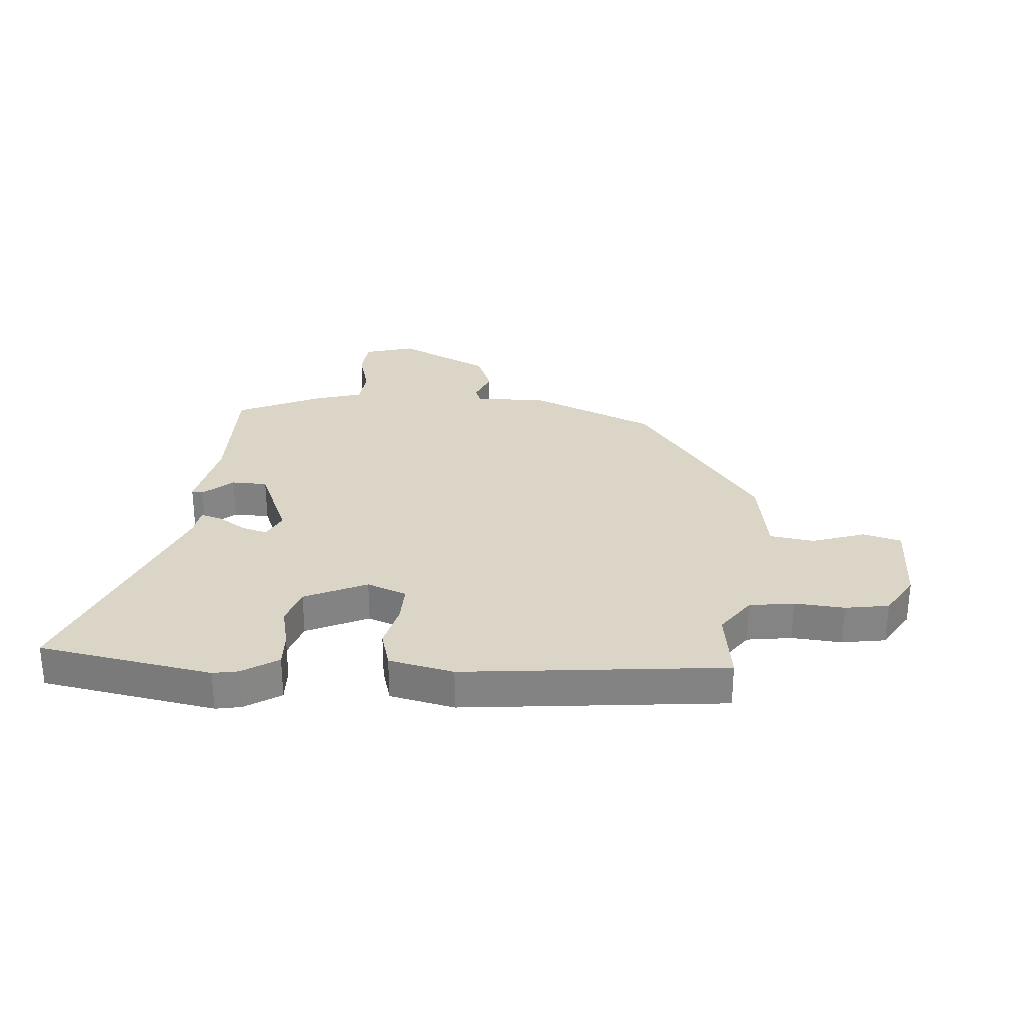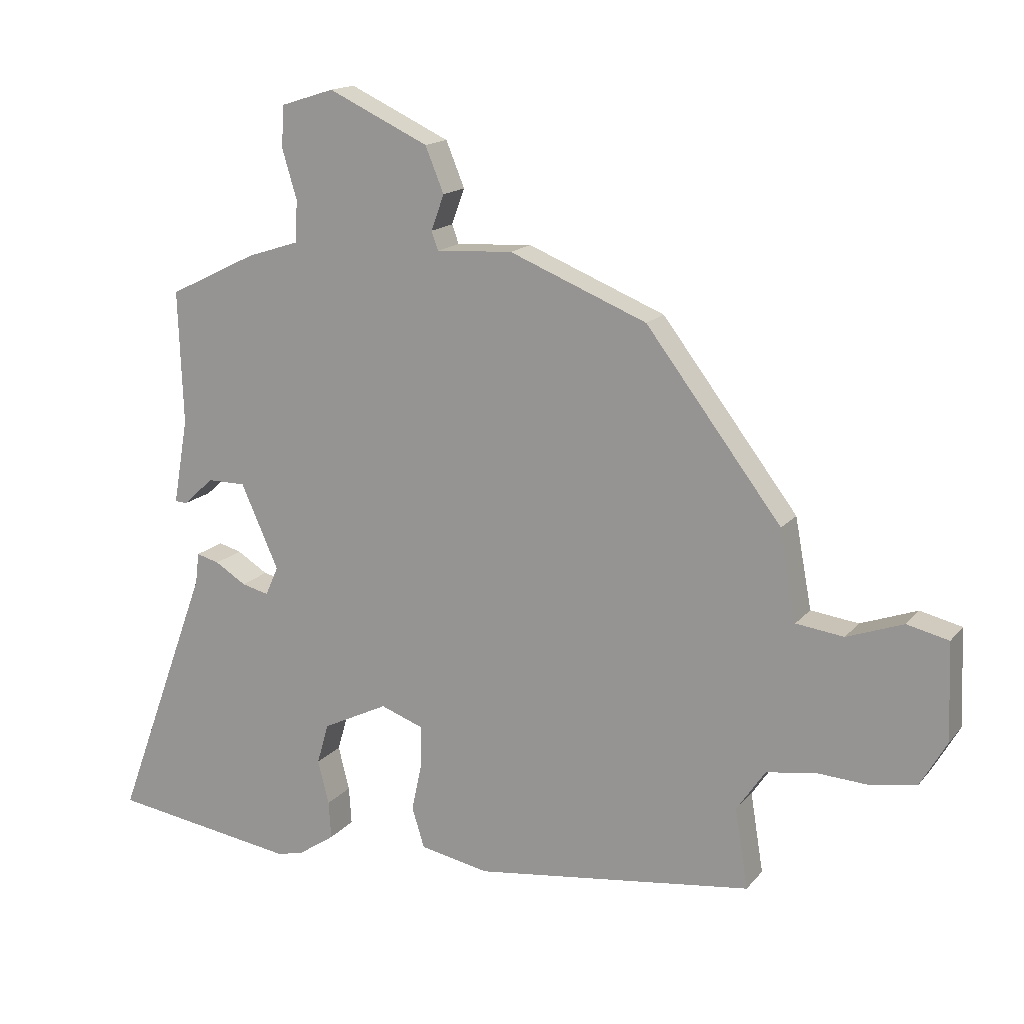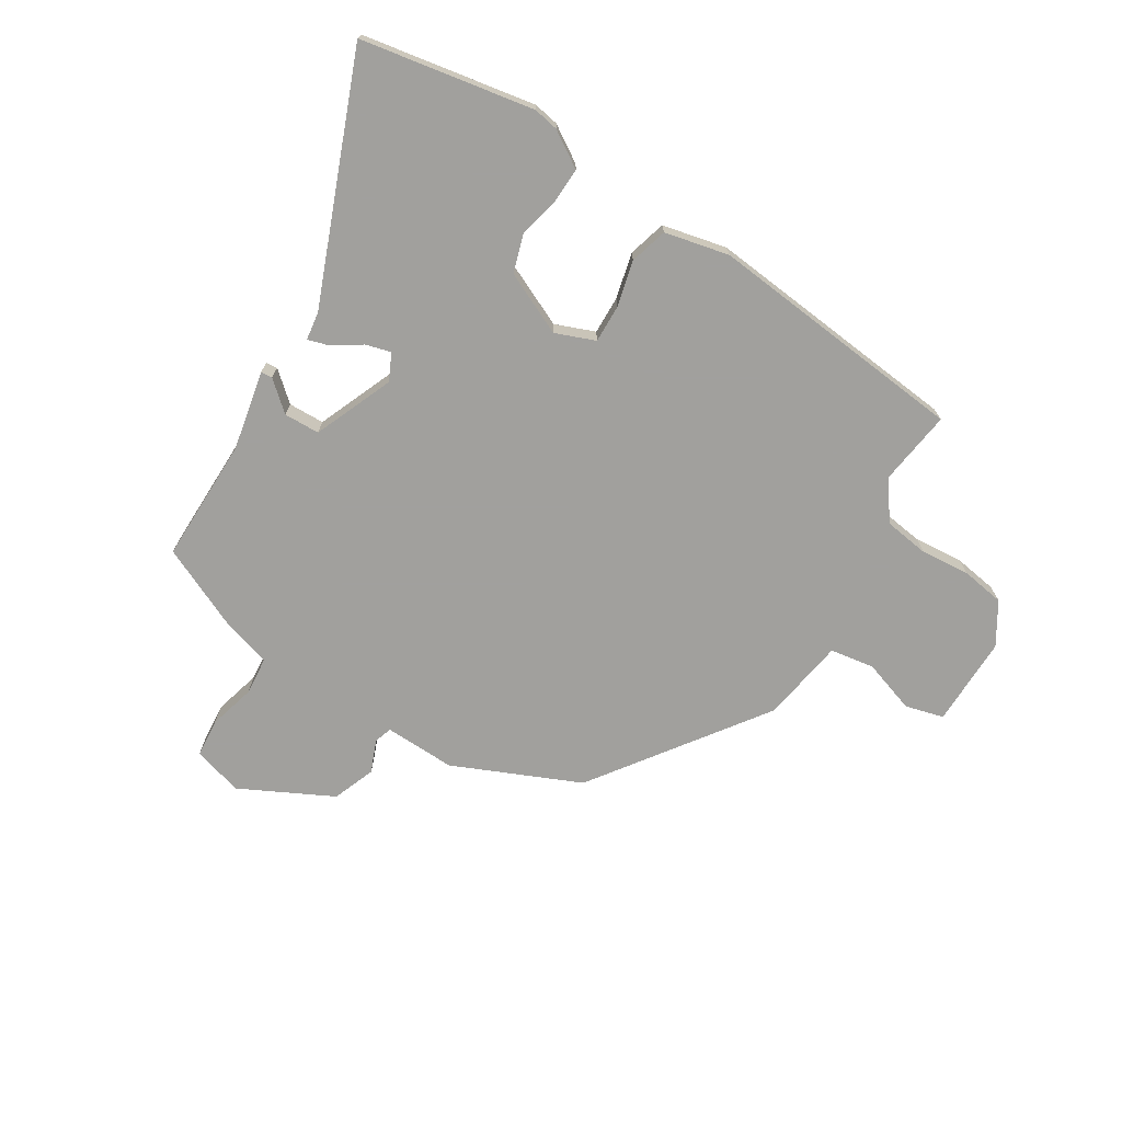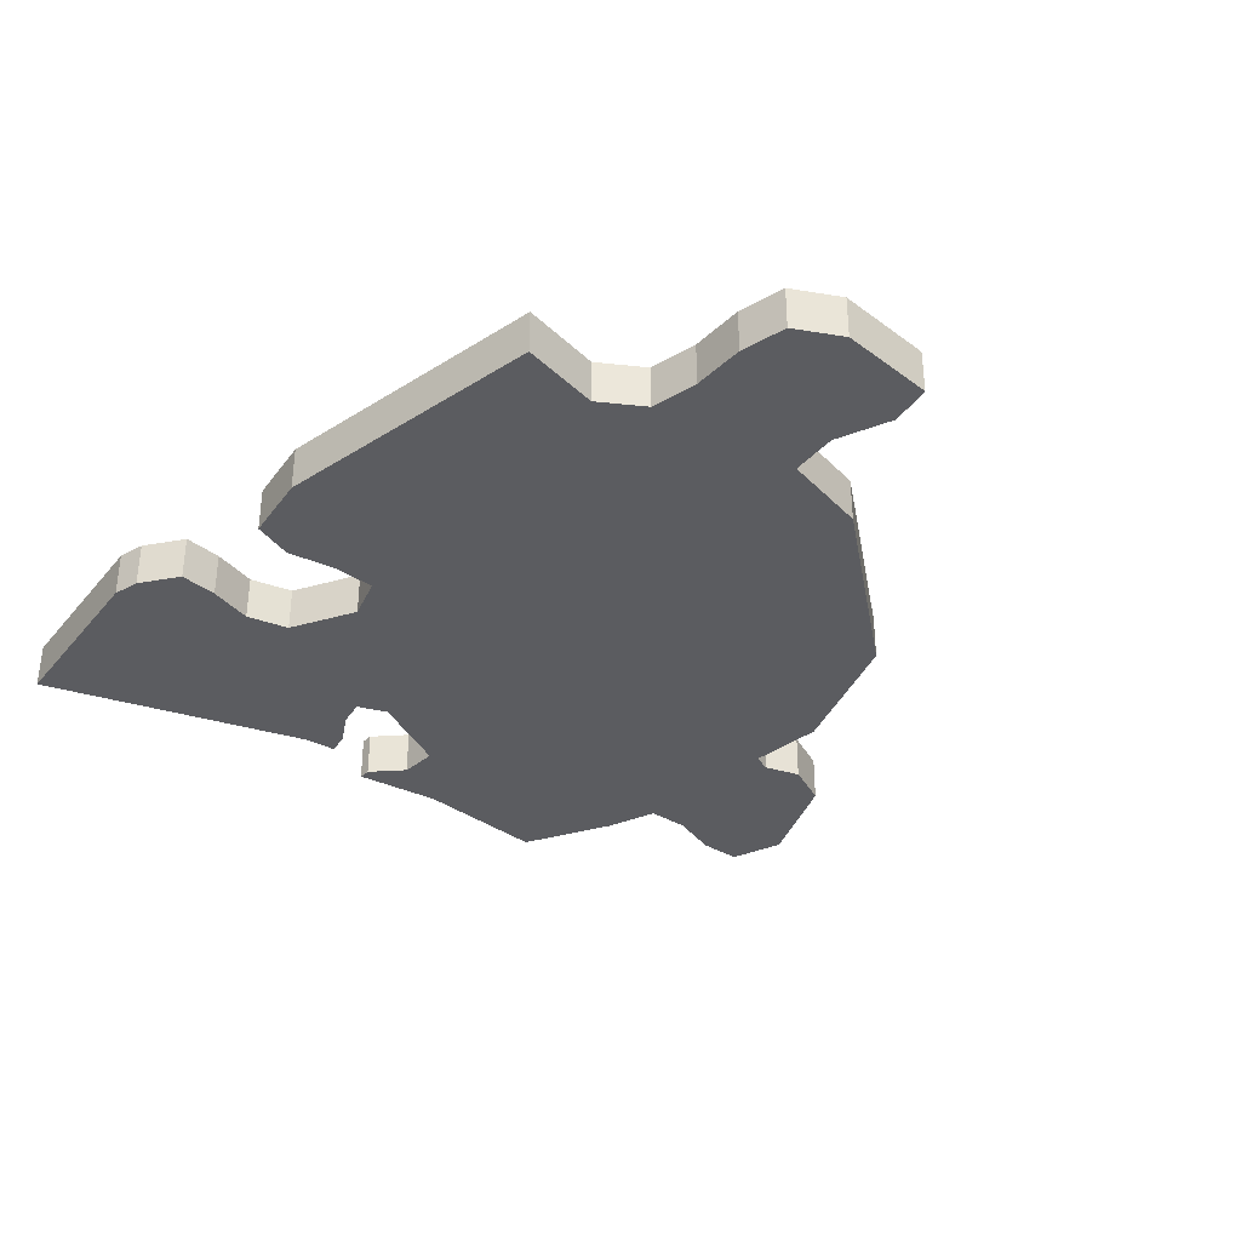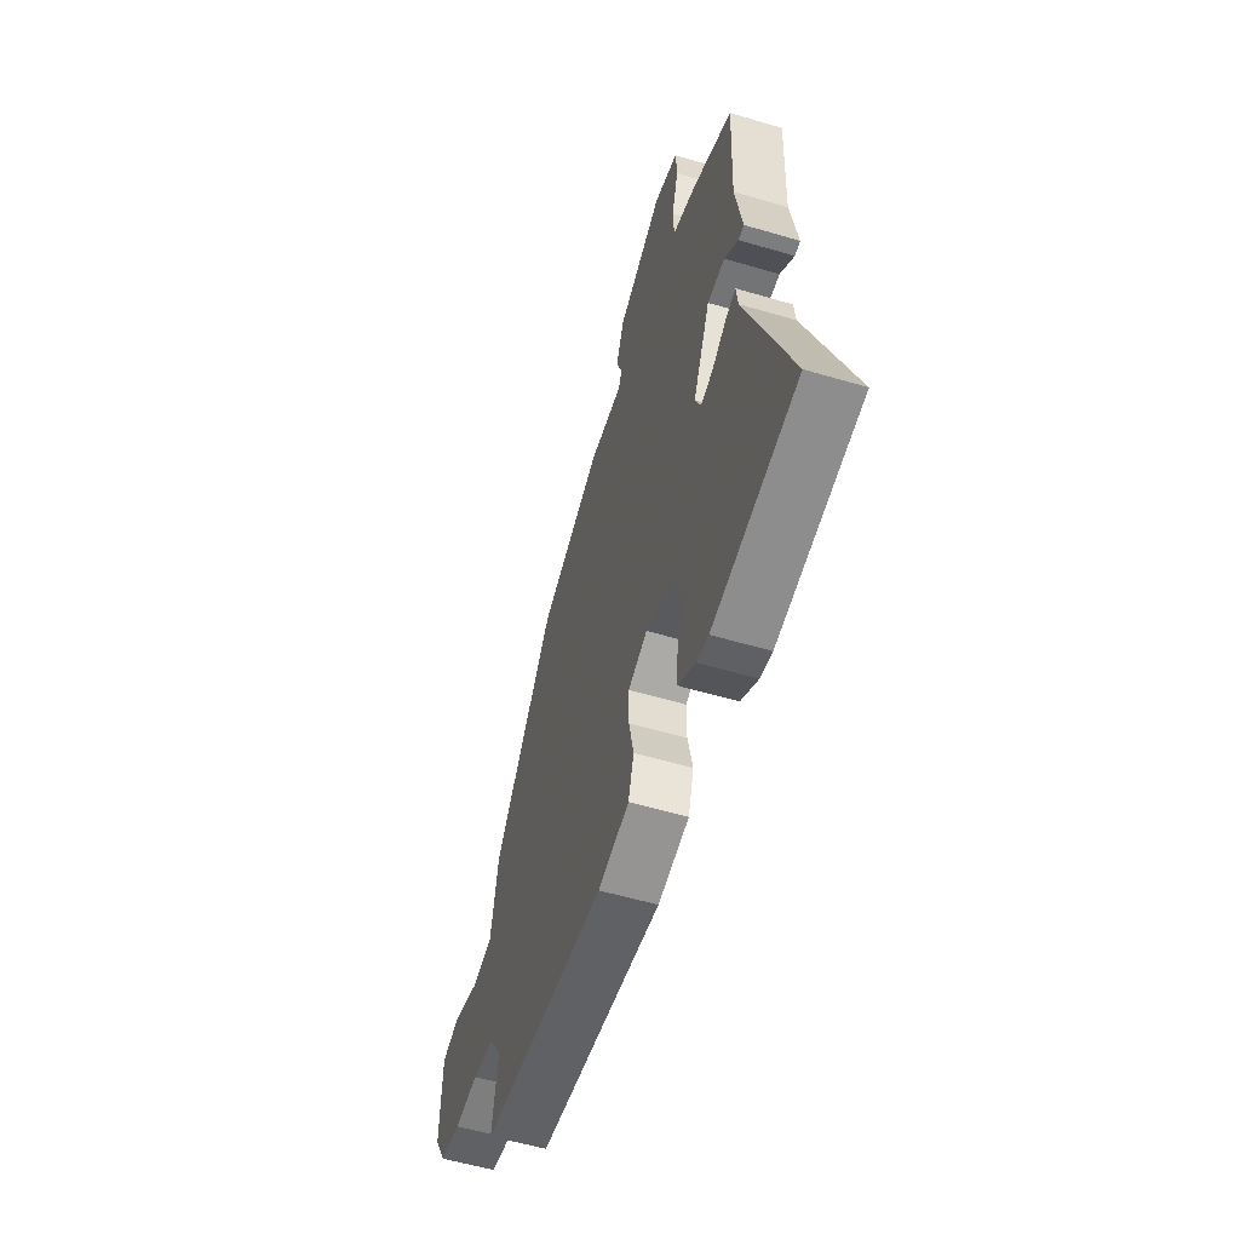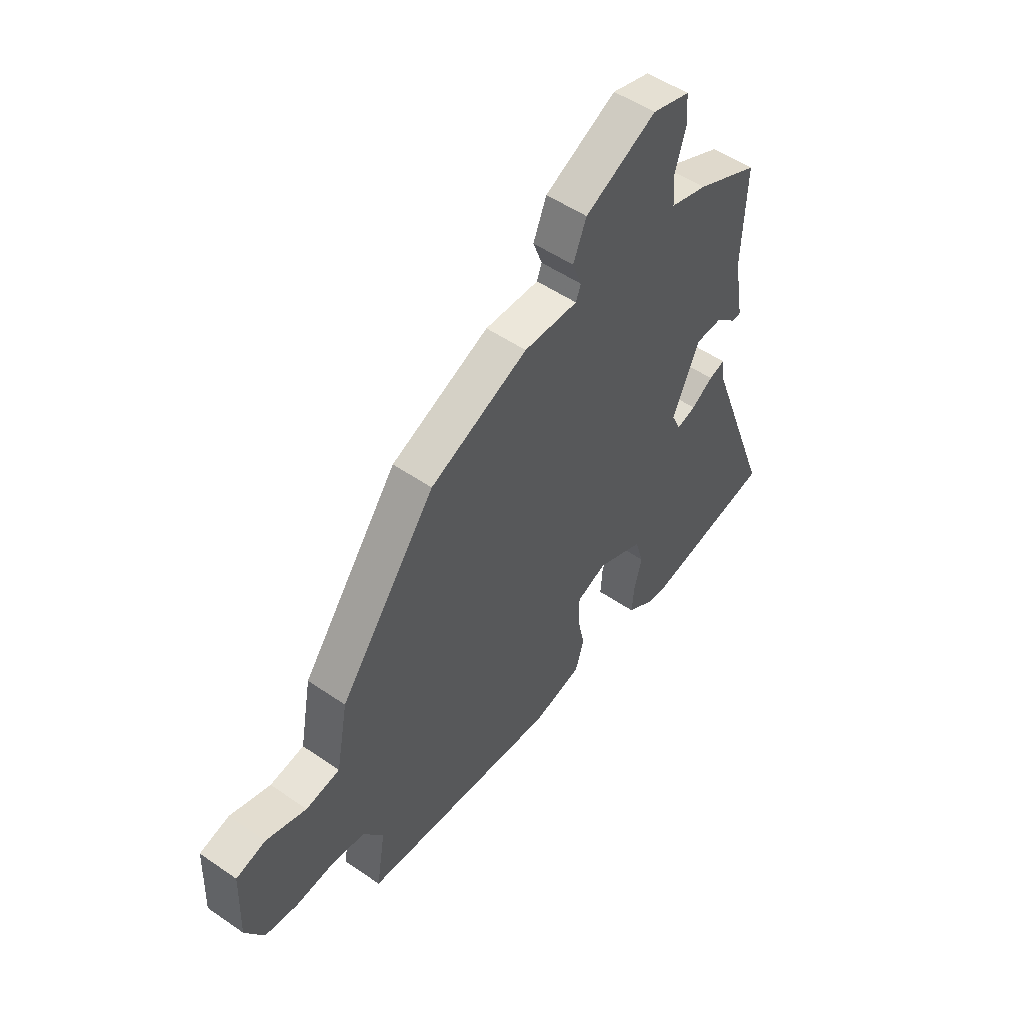
<metadata>
{"format":"obj","ext":"obj","renderer":"f3d","projection":"perspective","resolution":1024,"background":"white","views":[{"elev":29.0,"azim":-174.2,"up":"+Y"},{"elev":15.7,"azim":-154.6,"up":"+Z"},{"elev":-71.7,"azim":149.8,"up":"+Y"},{"elev":-34.6,"azim":-132.4,"up":"+Y"},{"elev":-56.2,"azim":72.8,"up":"+Z"},{"elev":52.2,"azim":-53.4,"up":"+Z"}]}
</metadata>
<code>
v 0.635 0.07 -0.48
v 0.335 0.07 -0.525
v 0.292 0.07 -0.516
v 0.231 0.07 -0.475
v 0.235 0.07 -0.414
v 0.253 0.07 -0.343
v 0.234 0.07 -0.277
v 0.128 0.07 -0.225
v 0.059 0.07 -0.25
v 0.059 0.07 -0.316
v 0.076 0.07 -0.395
v 0.056 0.07 -0.46
v -0.056 0.07 -0.482
v -0.507 0.07 -0.424
v -0.486 0.07 -0.295
v -0.532 0.07 -0.227
v -0.609 0.07 -0.214
v -0.695 0.07 -0.219
v -0.77 0.07 -0.205
v -0.812 0.07 -0.132
v -0.806 0.07 0.024
v -0.739 0.07 0.04
v -0.648 0.07 0.007
v -0.571 0.07 0.017
v -0.544 0.07 0.162
v -0.325 0.07 0.45
v -0.103 0.07 0.54
v 0.02 0.07 0.533
v 0.031 0.07 0.563
v 0.01 0.07 0.62
v 0.04 0.07 0.693
v 0.202 0.07 0.769
v 0.288 0.07 0.742
v 0.292 0.07 0.675
v 0.268 0.07 0.595
v 0.272 0.07 0.528
v 0.356 0.07 0.501
v 0.499 0.07 0.431
v 0.491 0.07 0.215
v 0.515 0.07 0.077
v 0.495 0.07 0.076
v 0.446 0.07 0.121
v 0.384 0.07 0.121
v 0.323 0.07 -0.015
v 0.344 0.07 -0.062
v 0.388 0.07 -0.051
v 0.438 0.07 -0.02
v 0.475 0.07 -0.01
v 0.481 0.07 -0.06
v 0.635 0 -0.48
v 0.335 0 -0.525
v 0.292 0 -0.516
v 0.231 0 -0.475
v 0.235 0 -0.414
v 0.253 0 -0.343
v 0.234 0 -0.277
v 0.128 0 -0.225
v 0.059 0 -0.25
v 0.059 0 -0.316
v 0.076 0 -0.395
v 0.056 0 -0.46
v -0.056 0 -0.482
v -0.507 0 -0.424
v -0.486 0 -0.295
v -0.532 0 -0.227
v -0.609 0 -0.214
v -0.695 0 -0.219
v -0.77 0 -0.205
v -0.812 0 -0.132
v -0.806 0 0.024
v -0.739 0 0.04
v -0.648 0 0.007
v -0.571 0 0.017
v -0.544 0 0.162
v -0.325 0 0.45
v -0.103 0 0.54
v 0.02 0 0.533
v 0.031 0 0.563
v 0.01 0 0.62
v 0.04 0 0.693
v 0.202 0 0.769
v 0.288 0 0.742
v 0.292 0 0.675
v 0.268 0 0.595
v 0.272 0 0.528
v 0.356 0 0.501
v 0.499 0 0.431
v 0.491 0 0.215
v 0.515 0 0.077
v 0.495 0 0.076
v 0.446 0 0.121
v 0.384 0 0.121
v 0.323 0 -0.015
v 0.344 0 -0.062
v 0.388 0 -0.051
v 0.438 0 -0.02
v 0.475 0 -0.01
v 0.481 0 -0.06
f 46 47 48 49
f 45 46 49 1
f 39 40 41 42
f 39 42 43
f 36 37 38 39
f 36 39 43
f 32 33 34 35
f 32 35 36
f 29 30 31 32
f 28 29 32 36
f 25 26 27 28
f 24 25 28 36
f 20 21 22 23
f 20 23 24
f 17 18 19 20
f 16 17 20 24
f 15 16 24 36
f 10 11 12 13
f 9 10 13 14
f 8 9 14 15
f 3 4 5 6
f 1 2 3 6
f 45 1 6 7
f 44 45 7 8
f 36 43 44
f 8 15 36 44
f 98 97 96 95
f 50 98 95 94
f 91 90 89 88
f 92 91 88
f 88 87 86 85
f 92 88 85
f 84 83 82 81
f 85 84 81
f 81 80 79 78
f 85 81 78 77
f 77 76 75 74
f 85 77 74 73
f 72 71 70 69
f 73 72 69
f 69 68 67 66
f 73 69 66 65
f 85 73 65 64
f 62 61 60 59
f 63 62 59 58
f 64 63 58 57
f 55 54 53 52
f 55 52 51 50
f 56 55 50 94
f 57 56 94 93
f 93 92 85
f 93 85 64 57
f 1 50 51 2
f 2 51 52 3
f 3 52 53 4
f 4 53 54 5
f 5 54 55 6
f 6 55 56 7
f 7 56 57 8
f 8 57 58 9
f 9 58 59 10
f 10 59 60 11
f 11 60 61 12
f 12 61 62 13
f 13 62 63 14
f 14 63 64 15
f 15 64 65 16
f 16 65 66 17
f 17 66 67 18
f 18 67 68 19
f 19 68 69 20
f 20 69 70 21
f 21 70 71 22
f 22 71 72 23
f 23 72 73 24
f 24 73 74 25
f 25 74 75 26
f 26 75 76 27
f 27 76 77 28
f 28 77 78 29
f 29 78 79 30
f 30 79 80 31
f 31 80 81 32
f 32 81 82 33
f 33 82 83 34
f 34 83 84 35
f 35 84 85 36
f 36 85 86 37
f 37 86 87 38
f 38 87 88 39
f 39 88 89 40
f 40 89 90 41
f 41 90 91 42
f 42 91 92 43
f 43 92 93 44
f 44 93 94 45
f 45 94 95 46
f 46 95 96 47
f 47 96 97 48
f 48 97 98 49
f 49 98 50 1

</code>
